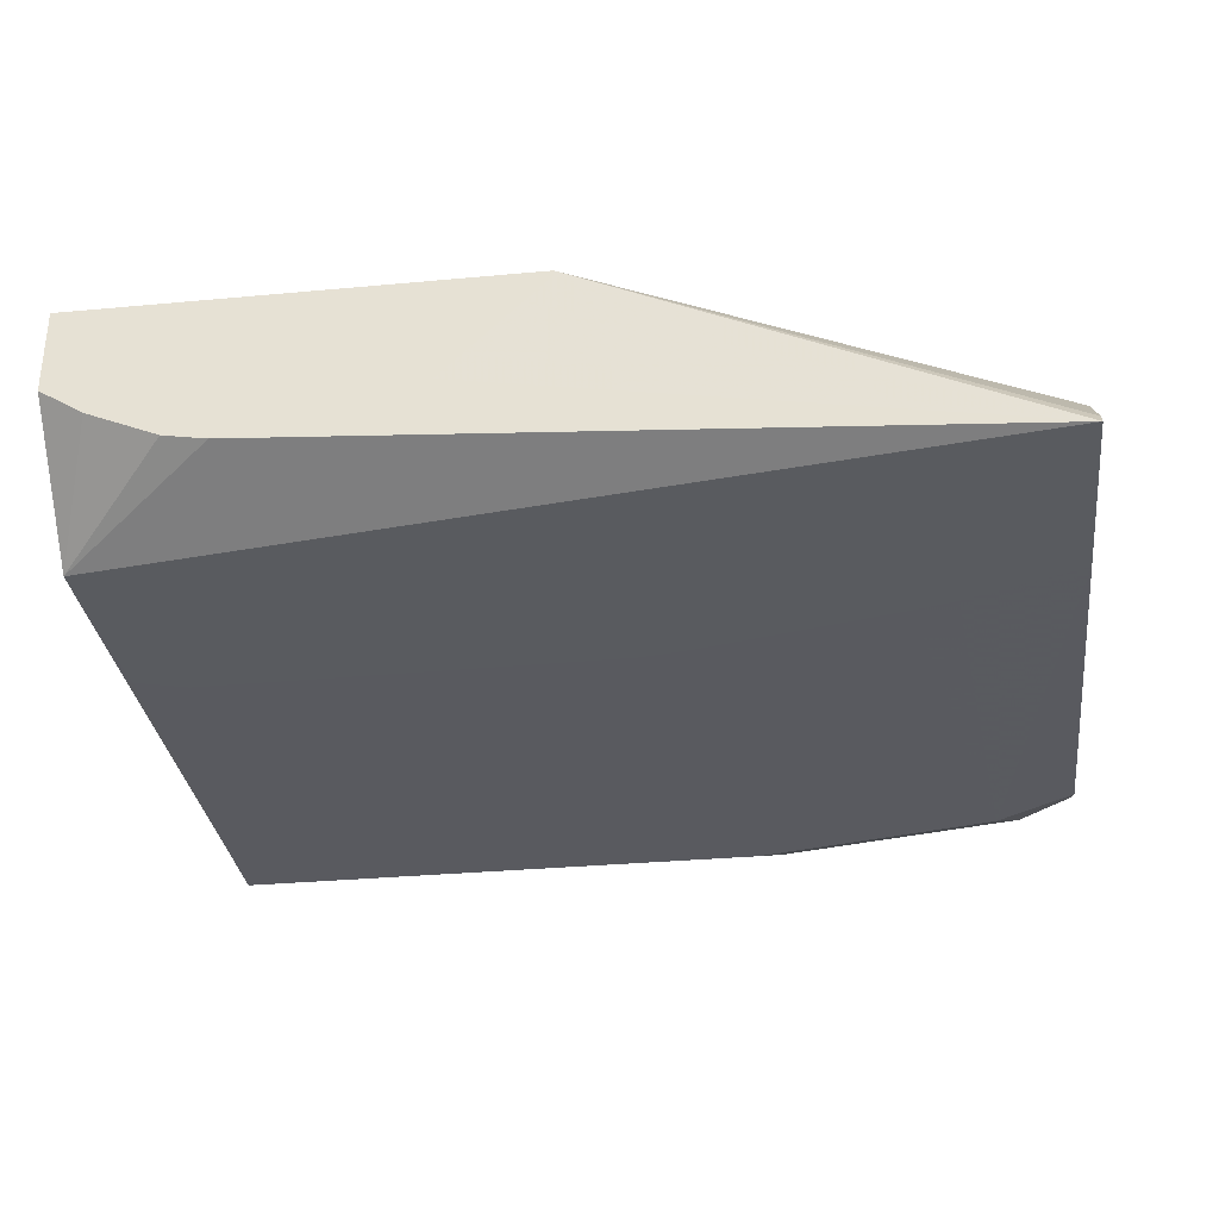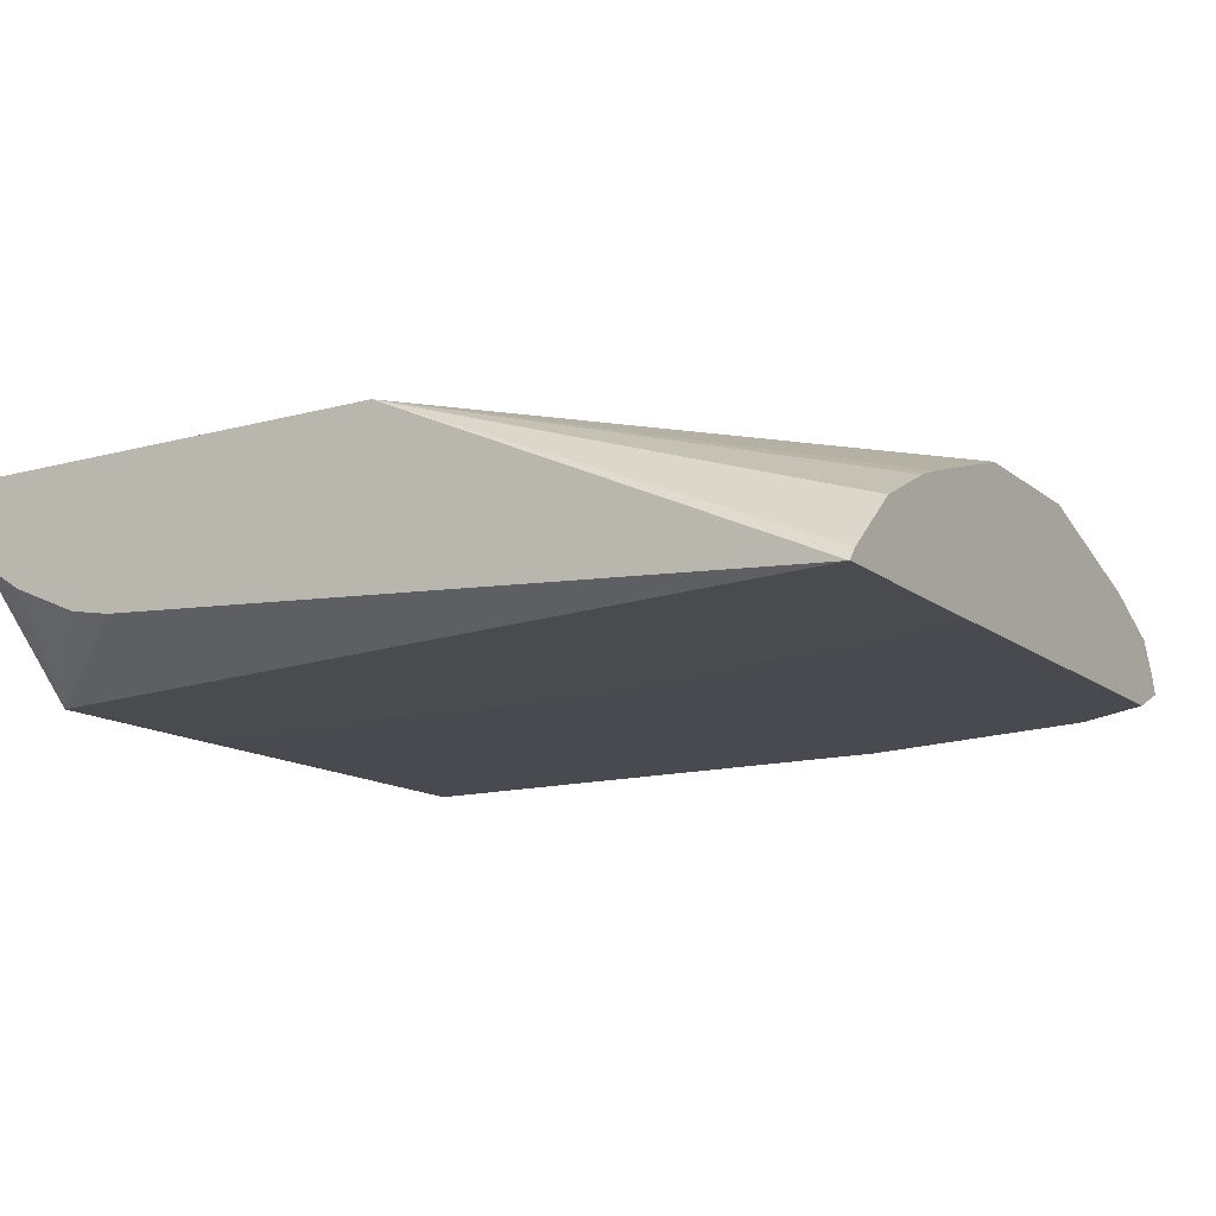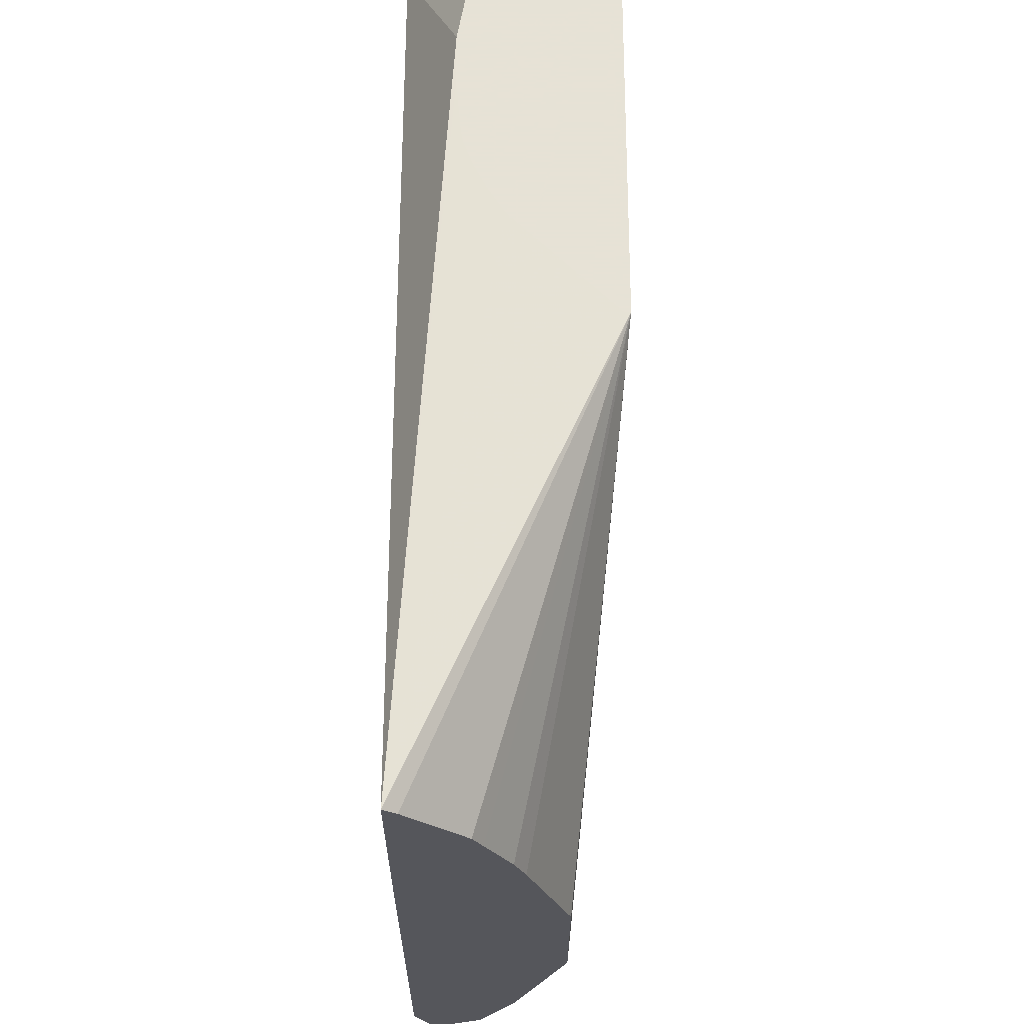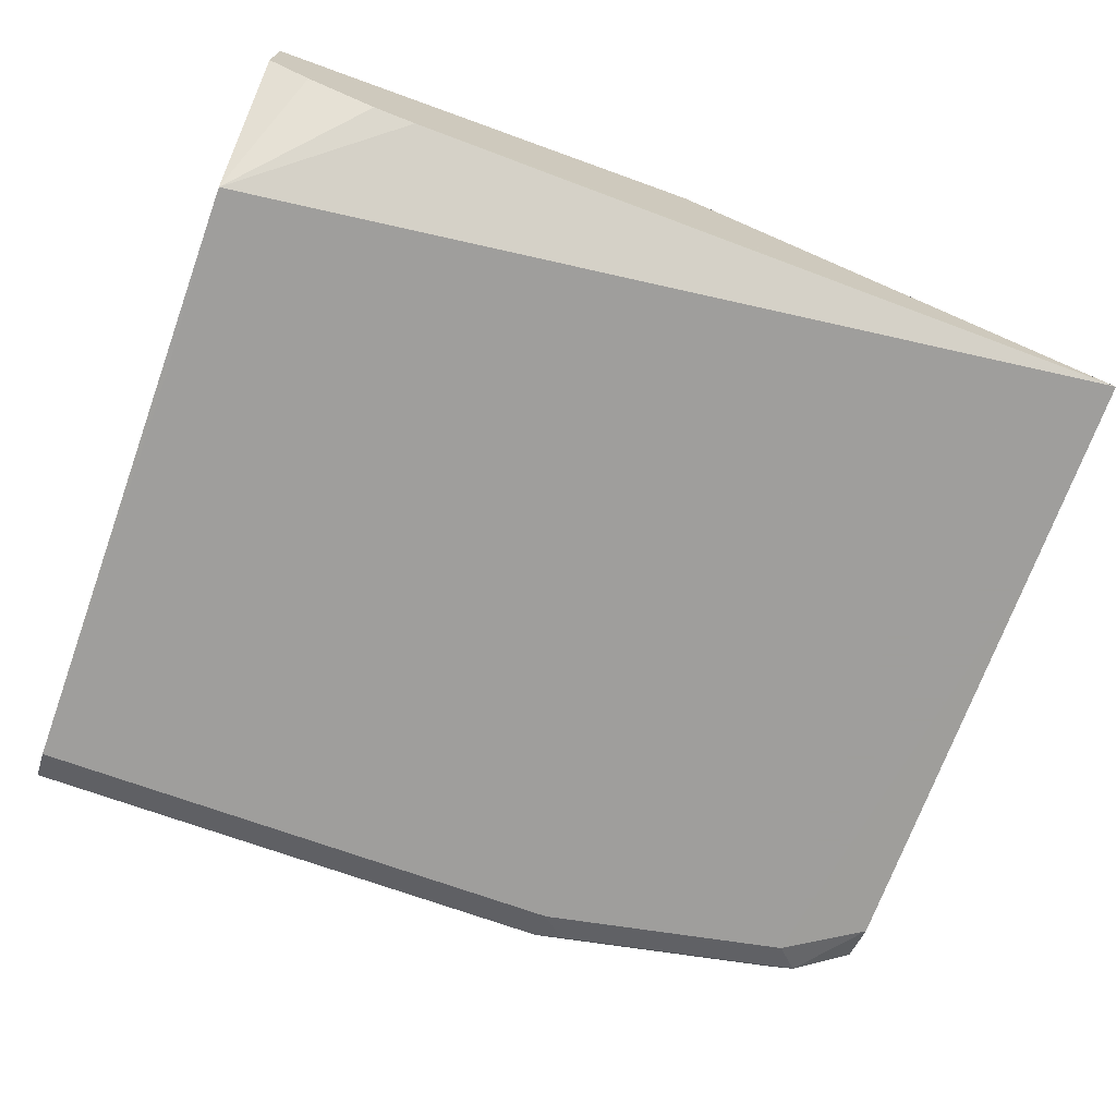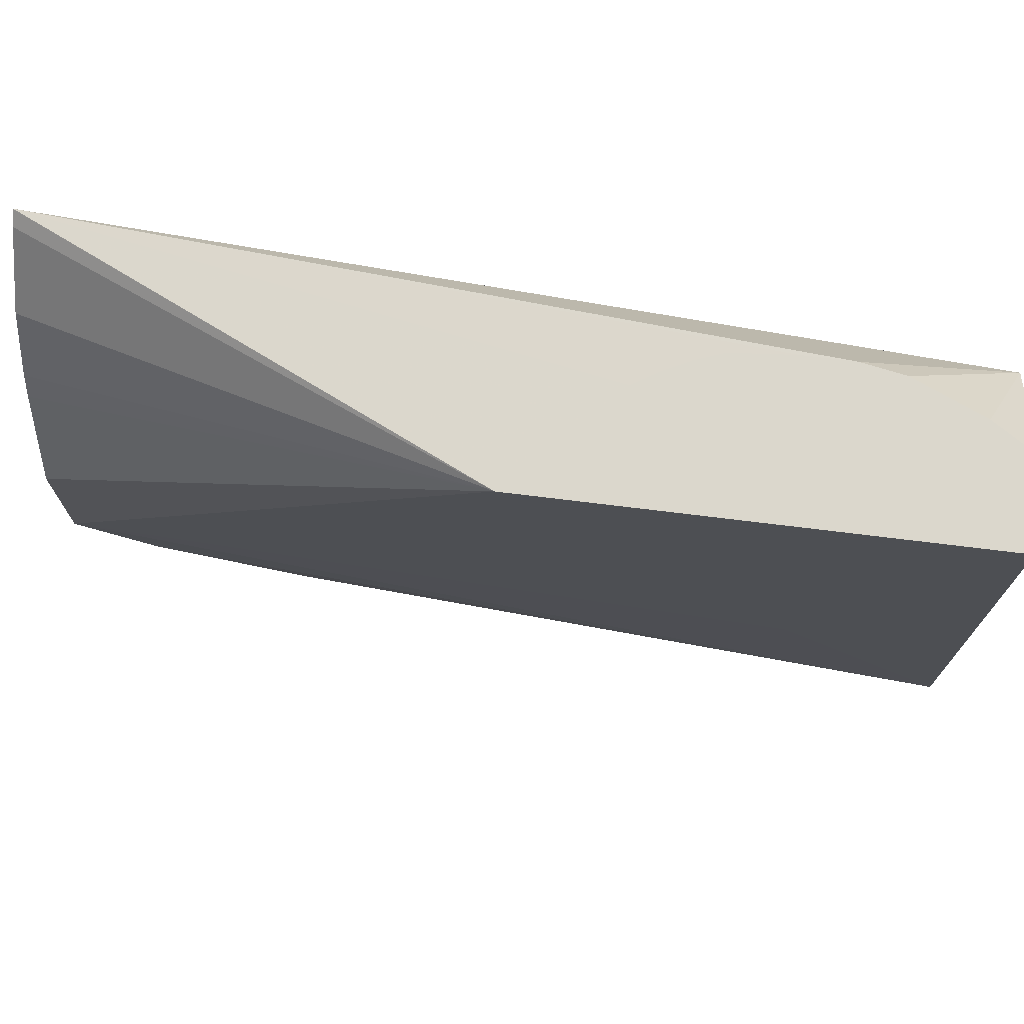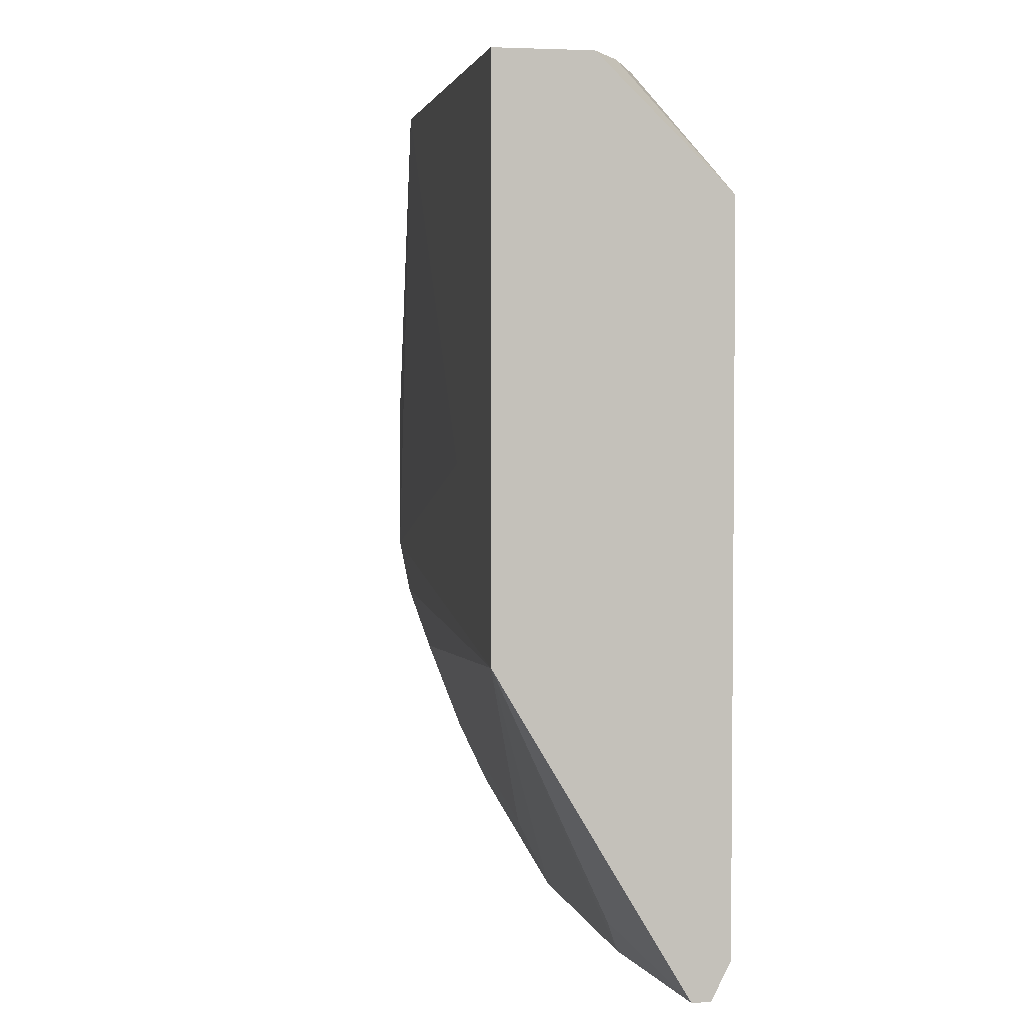
<metadata>
{"format":"obj","ext":"obj","renderer":"f3d","projection":"perspective","resolution":1024,"background":"white","views":[{"elev":-32.1,"azim":7.4,"up":"+Y"},{"elev":-13.7,"azim":31.4,"up":"+Y"},{"elev":63.8,"azim":89.9,"up":"+Z"},{"elev":-71.0,"azim":-19.9,"up":"+Y"},{"elev":73.1,"azim":-173.0,"up":"+Z"},{"elev":2.2,"azim":-100.7,"up":"+Z"}]}
</metadata>
<code>
v 0.1135 -0.03153 -0.8073
v 0.1072 -0.02522 -0.8073
v 0.2081 -0.03153 -0.7883
v 0.2176 -0.03311 -0.7852
v 0.1229 -0.03311 -0.8041
v 0.1135 -0.03784 -0.7946
v -0.09663 -0.03153 -0.8073
v 0.0631 -0.01261 -0.8009
v 0.1955 -0.01261 -0.782
v 0.2018 -0.02522 -0.7883
v -0.09663 -0.02522 -0.8073
v 0.2176 -0.02837 -0.7852
v 0.2375 -0.03118 -0.7722
v 0.2375 -0.03784 -0.7568
v 0.2081 -0.03784 -0.7757
v 0.1039 -0.03833 -0.6306
v 0.08439 -0.03833 -0.6336
v -0.09663 -0.03784 -0.7946
v 0.05679 -6.7e-07 -0.7757
v -0.05045 -0.01261 -0.8009
v -0.09663 0.03777 -0.702
v 0.1892 -6.7e-07 -0.7568
v 0.2375 -6.7e-07 -0.7379
v 0.2176 -0.009454 -0.7662
v 0.2375 -0.01261 -0.7631
v 0.2112 -0.01576 -0.7789
v -0.06304 -0.006303 -0.7883
v 0.2375 -0.02478 -0.7698
v 0.2375 -0.02618 -0.7705
v 0.2375 -0.03833 -0.5953
v 0.1945 -0.03833 -0.6107
v 0.179 -0.03833 -0.6147
v -0.07566 -0.03833 -0.6336
v -0.09457 -0.03833 -0.6278
v -0.09663 -0.03827 -0.6274
v 0.1513 0.01891 -0.719
v -0.09663 0.03777 -0.5153
v -0.04159 0.03777 -0.6489
v 0.2375 0.01891 -0.6811
v 0.2081 0.01891 -0.7
v 0.2375 -0.03833 -0.5156
v -0.09663 -0.03833 -0.5658
v 0.07118 0.03777 -0.5153
v -0.09663 0.005743 -0.5153
v -0.03374 0.03777 -0.6412
v 0.2375 0.01891 -0.6244
v 0.2375 -0.03813 -0.5157
v 0.07118 0.03559 -0.5153
v 0.06127 0.02566 -0.5153
v 0.04236 0.006741 -0.5153
v 0.03337 -0.002243 -0.5153
v 0.02343 -0.008448 -0.5153
v 0.01444 -0.01295 -0.5153
v 0.004526 -0.01667 -0.5153
v 1.278e-05 -0.01723 -0.5153
v -0.01889 -0.01891 -0.5153
v -0.03783 -0.01891 -0.5153
v -0.09663 -0.03833 -0.5579
v 0.2375 -0.0336 -0.5193
v 0.2375 -0.01261 -0.5424
v 0.2375 -0.009133 -0.5493
v 0.2375 -0.006303 -0.555
v 0.2375 -6.7e-07 -0.5676
v 0.2375 0.00391 -0.5781
v -0.08034 -0.004679 -0.5153
v -0.05385 -0.01603 -0.5153
f 22 40 23
f 21 38 39
f 21 39 40
f 21 40 36
f 22 36 40
f 37 56 55
f 23 40 39
f 34 42 35
f 37 44 65
f 37 65 66
f 37 66 57
f 23 25 24
f 21 45 38
f 18 33 34
f 21 37 43
f 20 27 21
f 19 21 36
f 19 36 22
f 18 34 35
f 16 33 17
f 16 34 33
f 16 42 34
f 16 58 42
f 16 41 58
f 16 30 41
f 16 31 30
f 16 32 31
f 37 55 54
f 21 43 45
f 37 54 53
f 41 52 53
f 37 52 51
f 15 32 16
f 58 66 65
f 57 66 58
f 44 58 65
f 43 64 46
f 43 63 64
f 43 62 63
f 43 61 62
f 43 60 61
f 43 59 60
f 43 47 59
f 41 57 58
f 41 56 57
f 41 55 56
f 41 54 55
f 41 53 54
f 41 51 52
f 41 50 51
f 41 49 50
f 41 48 49
f 41 43 48
f 41 47 43
f 39 45 43
f 39 43 46
f 38 45 39
f 37 48 43
f 37 49 48
f 37 50 49
f 37 51 50
f 37 53 52
f 15 31 32
f 37 57 56
f 14 30 15
f 7 44 37
f 7 58 44
f 7 42 58
f 7 35 42
f 7 18 35
f 6 33 18
f 6 17 33
f 6 16 17
f 6 15 16
f 4 6 5
f 4 15 6
f 4 14 15
f 4 12 13
f 3 12 4
f 3 10 12
f 2 20 8
f 2 11 20
f 2 9 10
f 2 8 9
f 1 11 2
f 1 7 11
f 1 18 7
f 1 6 18
f 1 5 6
f 1 4 5
f 1 3 4
f 1 10 3
f 1 2 10
f 15 30 31
f 7 37 21
f 7 21 11
f 4 13 14
f 8 22 9
f 8 19 22
f 13 41 30
f 13 47 41
f 13 59 47
f 13 60 59
f 13 61 60
f 13 62 61
f 13 63 62
f 13 64 63
f 13 46 64
f 13 39 46
f 13 23 39
f 13 25 23
f 13 28 25
f 13 29 28
f 13 30 14
f 12 28 29
f 12 29 13
f 8 21 19
f 9 22 23
f 9 23 24
f 9 24 25
f 9 25 26
f 8 20 21
f 9 12 10
f 11 21 27
f 11 27 20
f 12 26 25
f 12 25 28
f 9 26 12

</code>
